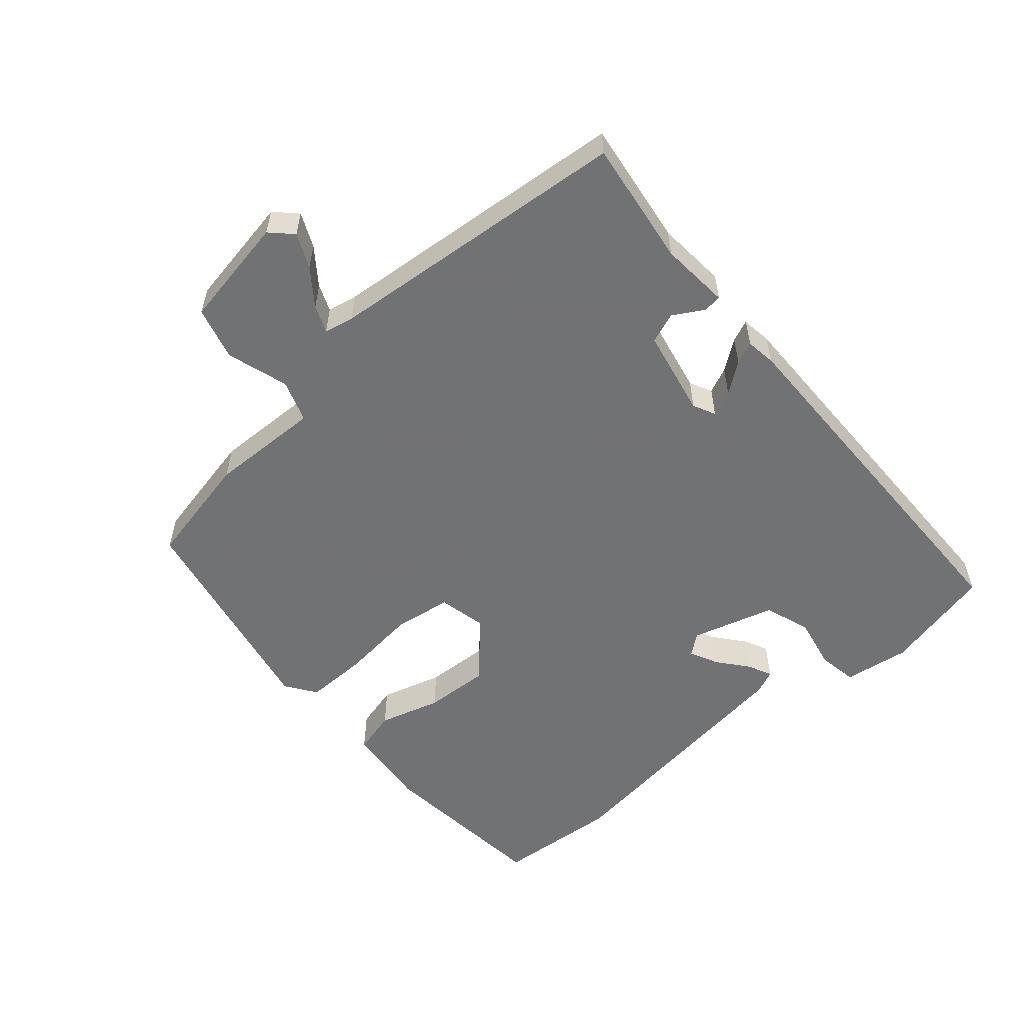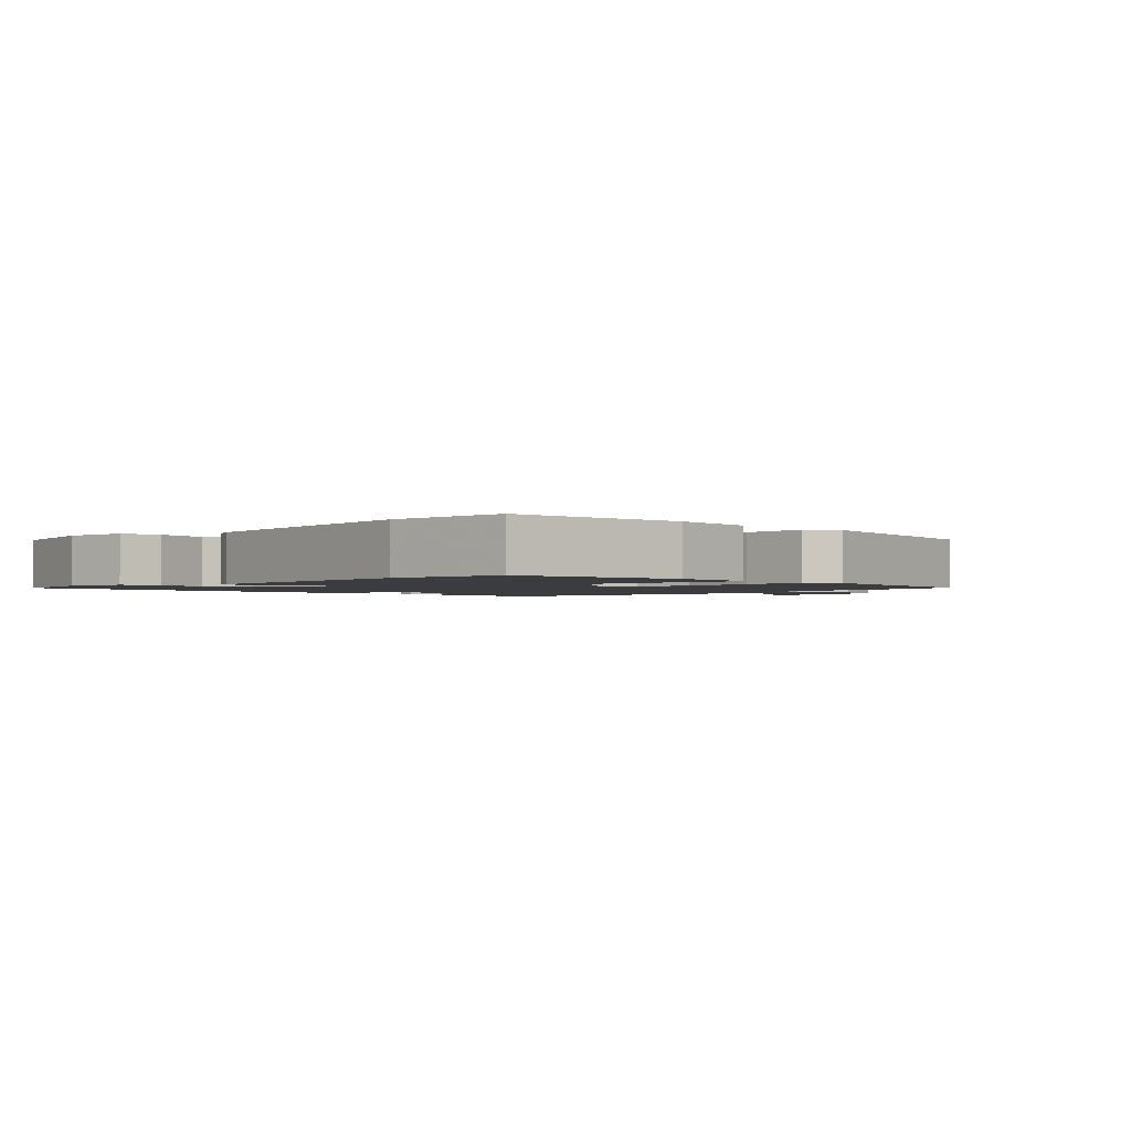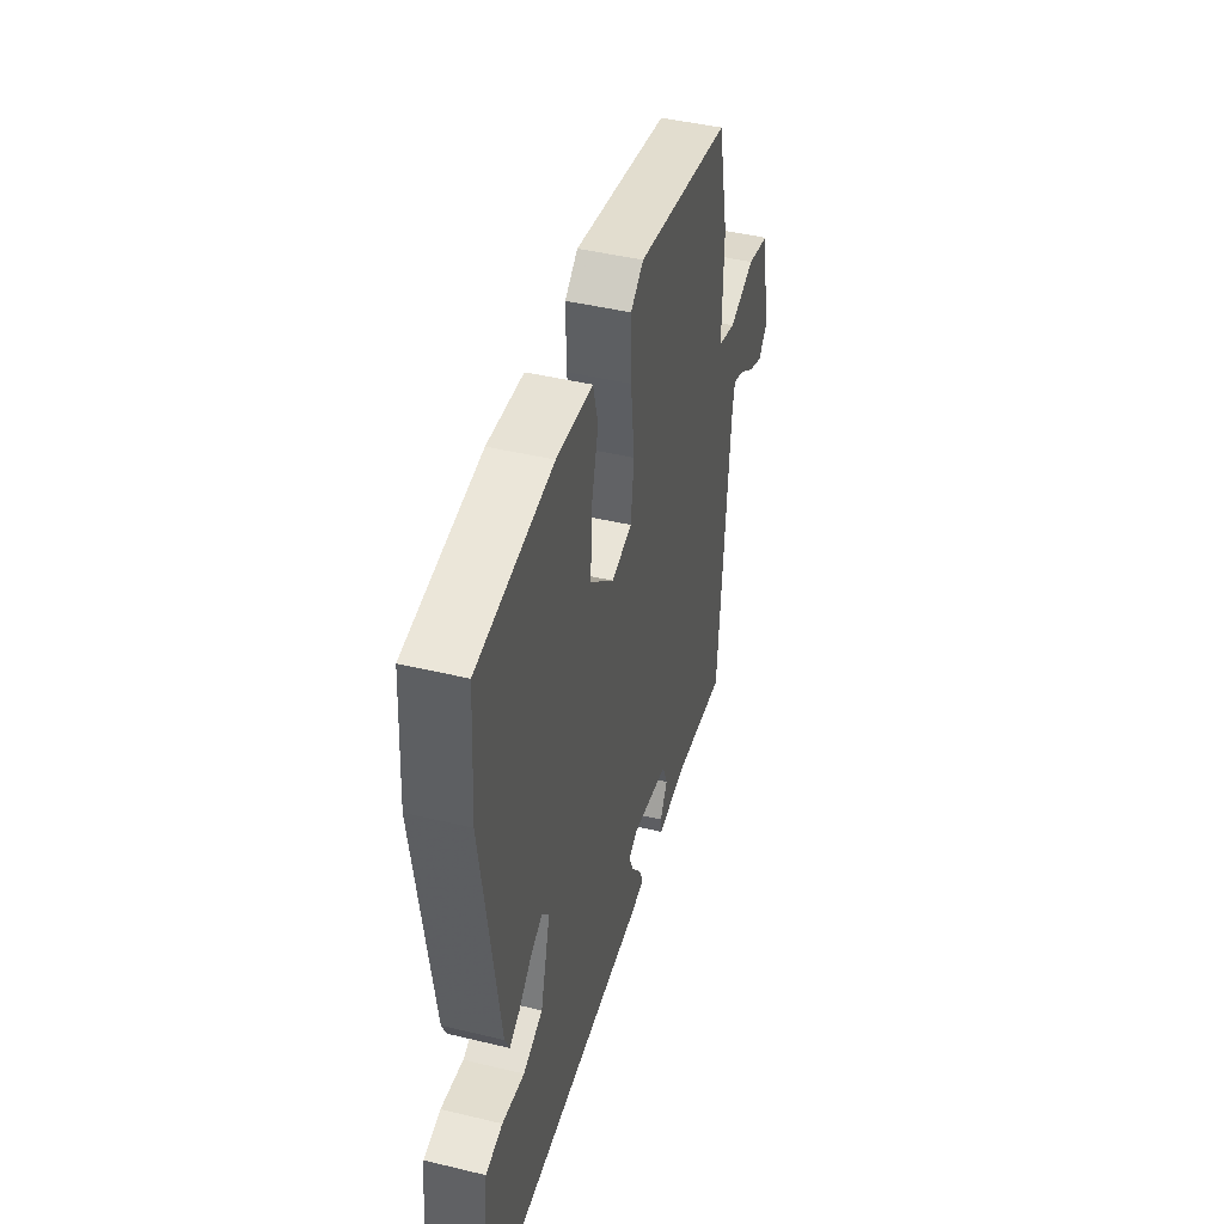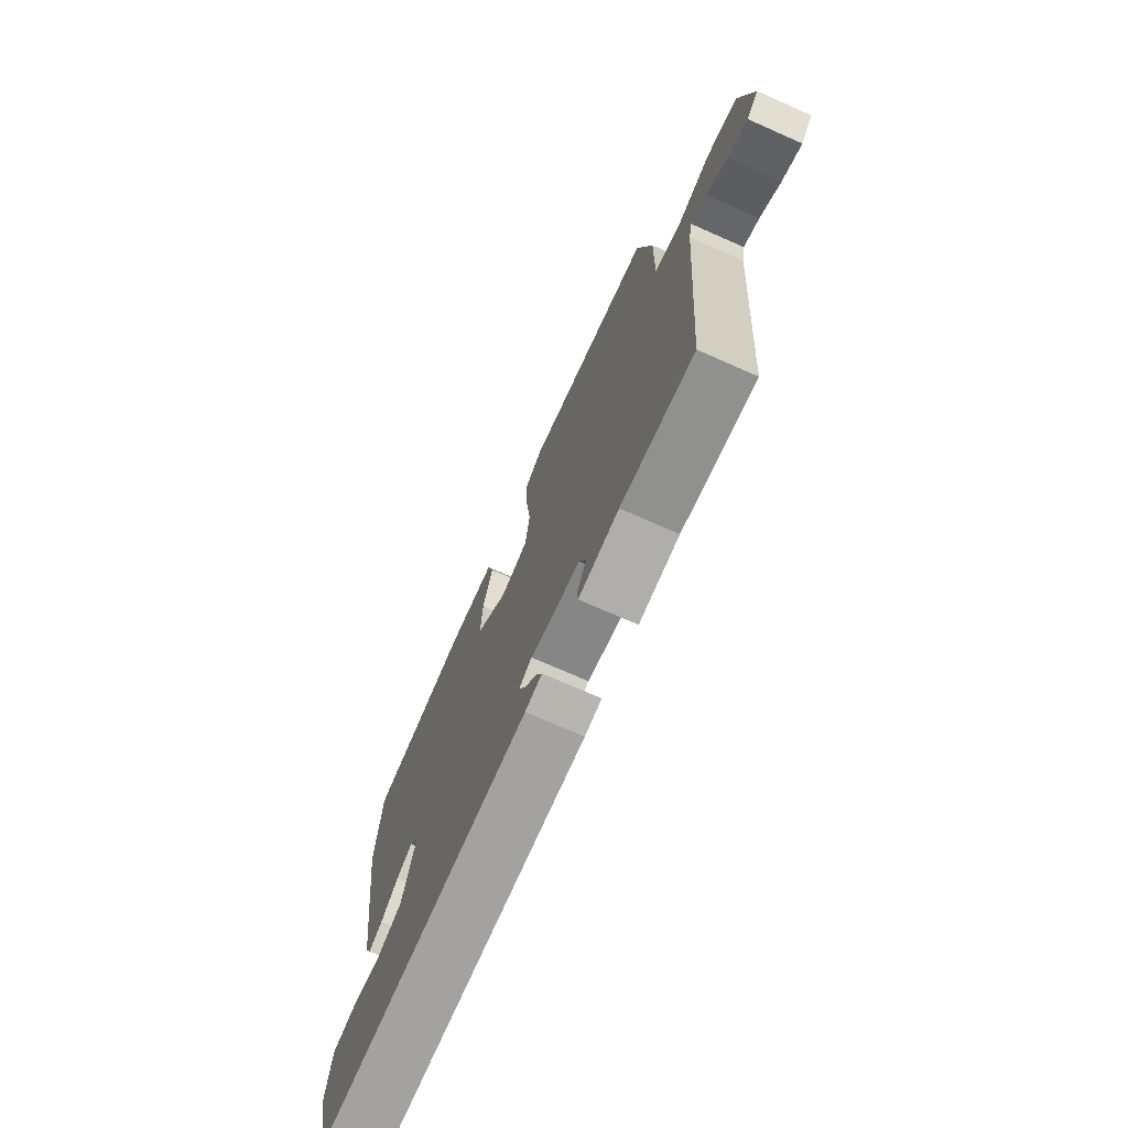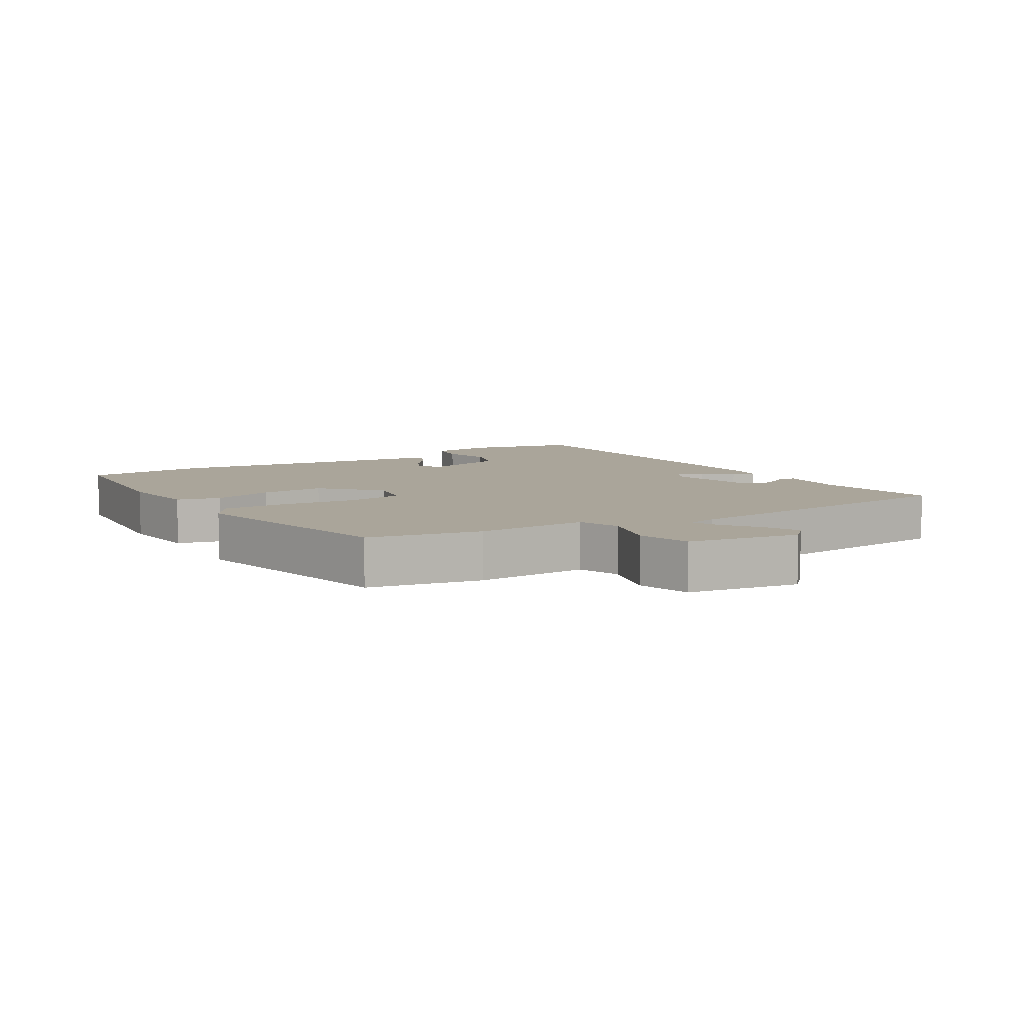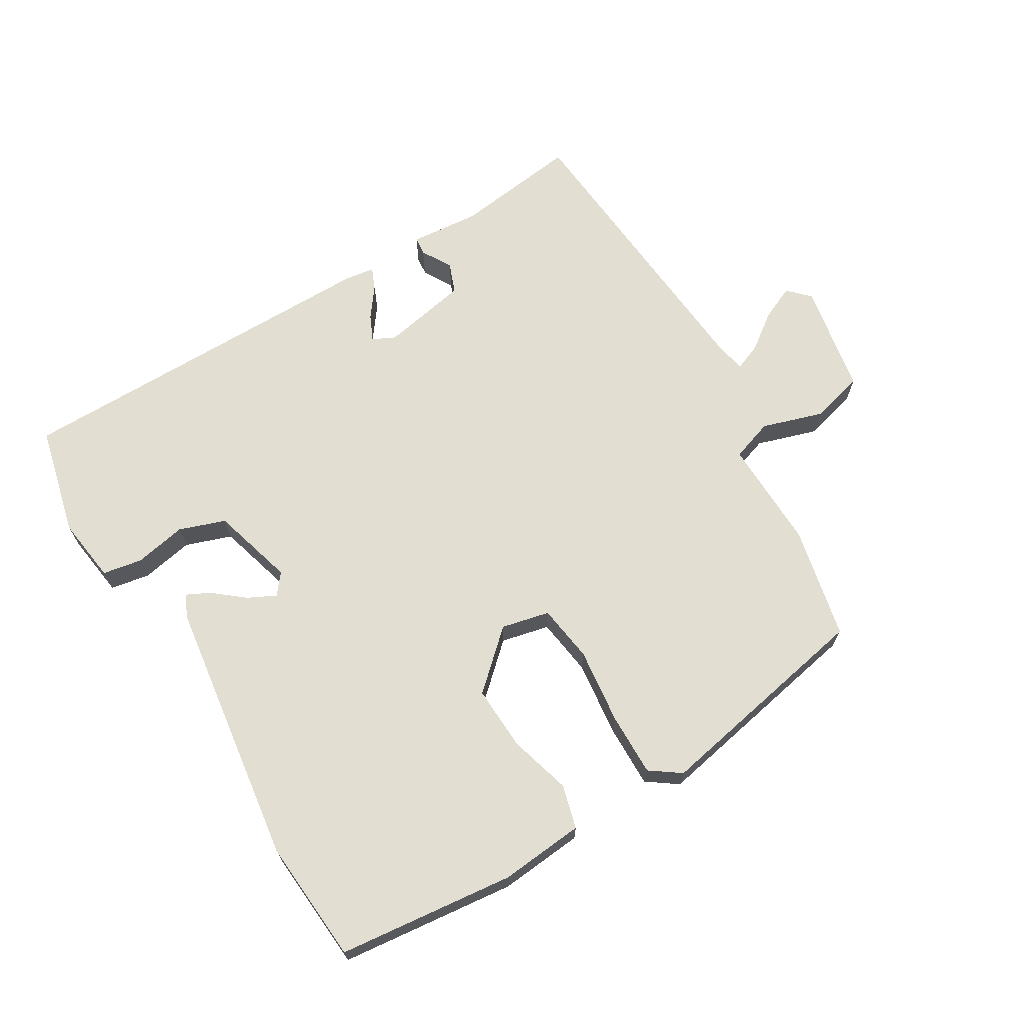
<metadata>
{"format":"obj","ext":"obj","renderer":"f3d","projection":"perspective","resolution":1024,"background":"white","views":[{"elev":-55.6,"azim":130.2,"up":"+Y"},{"elev":-1.8,"azim":-45.3,"up":"+Y"},{"elev":44.7,"azim":-74.4,"up":"+Z"},{"elev":-72.6,"azim":66.2,"up":"+Z"},{"elev":7.6,"azim":57.0,"up":"+Y"},{"elev":67.9,"azim":-31.3,"up":"+Y"}]}
</metadata>
<code>
v 0.423 0.07 0.48
v 0.461 0.07 0.31
v 0.458 0.07 0.141
v 0.522 0.07 0.12
v 0.615 0.07 0.15
v 0.696 0.07 0.129
v 0.728 0.07 -0.04
v 0.697 0.07 -0.072
v 0.645 0.07 -0.049
v 0.59 0.07 -0.009
v 0.549 0.07 0.007
v 0.54 0.07 -0.038
v 0.504 0.07 -0.501
v 0.313 0.07 -0.477
v 0.207 0.07 -0.487
v 0.204 0.07 -0.459
v 0.23 0.07 -0.413
v 0.212 0.07 -0.367
v 0.08 0.07 -0.342
v 0.046 0.07 -0.359
v 0.064 0.07 -0.398
v 0.098 0.07 -0.443
v 0.112 0.07 -0.476
v 0.067 0.07 -0.483
v -0.505 0.07 -0.484
v -0.546 0.07 -0.317
v -0.533 0.07 -0.217
v -0.473 0.07 -0.206
v -0.394 0.07 -0.221
v -0.324 0.07 -0.196
v -0.289 0.07 -0.07
v -0.314 0.07 -0.039
v -0.356 0.07 -0.06
v -0.402 0.07 -0.098
v -0.438 0.07 -0.116
v -0.454 0.07 -0.081
v -0.512 0.07 0.323
v -0.499 0.07 0.51
v -0.232 0.07 0.541
v -0.104 0.07 0.53
v -0.086 0.07 0.464
v -0.112 0.07 0.37
v -0.116 0.07 0.272
v -0.031 0.07 0.195
v 0.042 0.07 0.212
v 0.054 0.07 0.3
v 0.04 0.07 0.415
v 0.038 0.07 0.511
v 0.084 0.07 0.544
v 0.423 0 0.48
v 0.461 0 0.31
v 0.458 0 0.141
v 0.522 0 0.12
v 0.615 0 0.15
v 0.696 0 0.129
v 0.728 0 -0.04
v 0.697 0 -0.072
v 0.645 0 -0.049
v 0.59 0 -0.009
v 0.549 0 0.007
v 0.54 0 -0.038
v 0.504 0 -0.501
v 0.313 0 -0.477
v 0.207 0 -0.487
v 0.204 0 -0.459
v 0.23 0 -0.413
v 0.212 0 -0.367
v 0.08 0 -0.342
v 0.046 0 -0.359
v 0.064 0 -0.398
v 0.098 0 -0.443
v 0.112 0 -0.476
v 0.067 0 -0.483
v -0.505 0 -0.484
v -0.546 0 -0.317
v -0.533 0 -0.217
v -0.473 0 -0.206
v -0.394 0 -0.221
v -0.324 0 -0.196
v -0.289 0 -0.07
v -0.314 0 -0.039
v -0.356 0 -0.06
v -0.402 0 -0.098
v -0.438 0 -0.116
v -0.454 0 -0.081
v -0.512 0 0.323
v -0.499 0 0.51
v -0.232 0 0.541
v -0.104 0 0.53
v -0.086 0 0.464
v -0.112 0 0.37
v -0.116 0 0.272
v -0.031 0 0.195
v 0.042 0 0.212
v 0.054 0 0.3
v 0.04 0 0.415
v 0.038 0 0.511
v 0.084 0 0.544
f 46 47 48 49
f 46 49 1 2
f 45 46 2 3
f 44 45 3 4
f 39 40 41 42
f 39 42 43
f 38 39 43
f 37 38 43 44
f 33 34 35 36
f 32 33 36 37
f 31 32 37 44
f 26 27 28 29
f 26 29 30
f 25 26 30
f 24 25 30
f 21 22 23 24
f 20 21 24 30
f 19 20 30 31
f 14 15 16 17
f 12 13 14 17
f 11 12 17 18
f 7 8 9 10
f 7 10 11
f 4 5 6 7
f 4 7 11
f 18 19 31 44
f 4 11 18 44
f 98 97 96 95
f 51 50 98 95
f 52 51 95 94
f 53 52 94 93
f 91 90 89 88
f 92 91 88
f 92 88 87
f 93 92 87 86
f 85 84 83 82
f 86 85 82 81
f 93 86 81 80
f 78 77 76 75
f 79 78 75
f 79 75 74
f 79 74 73
f 73 72 71 70
f 79 73 70 69
f 80 79 69 68
f 66 65 64 63
f 66 63 62 61
f 67 66 61 60
f 59 58 57 56
f 60 59 56
f 56 55 54 53
f 60 56 53
f 93 80 68 67
f 93 67 60 53
f 1 50 51 2
f 2 51 52 3
f 3 52 53 4
f 4 53 54 5
f 5 54 55 6
f 6 55 56 7
f 7 56 57 8
f 8 57 58 9
f 9 58 59 10
f 10 59 60 11
f 11 60 61 12
f 12 61 62 13
f 13 62 63 14
f 14 63 64 15
f 15 64 65 16
f 16 65 66 17
f 17 66 67 18
f 18 67 68 19
f 19 68 69 20
f 20 69 70 21
f 21 70 71 22
f 22 71 72 23
f 23 72 73 24
f 24 73 74 25
f 25 74 75 26
f 26 75 76 27
f 27 76 77 28
f 28 77 78 29
f 29 78 79 30
f 30 79 80 31
f 31 80 81 32
f 32 81 82 33
f 33 82 83 34
f 34 83 84 35
f 35 84 85 36
f 36 85 86 37
f 37 86 87 38
f 38 87 88 39
f 39 88 89 40
f 40 89 90 41
f 41 90 91 42
f 42 91 92 43
f 43 92 93 44
f 44 93 94 45
f 45 94 95 46
f 46 95 96 47
f 47 96 97 48
f 48 97 98 49
f 49 98 50 1

</code>
